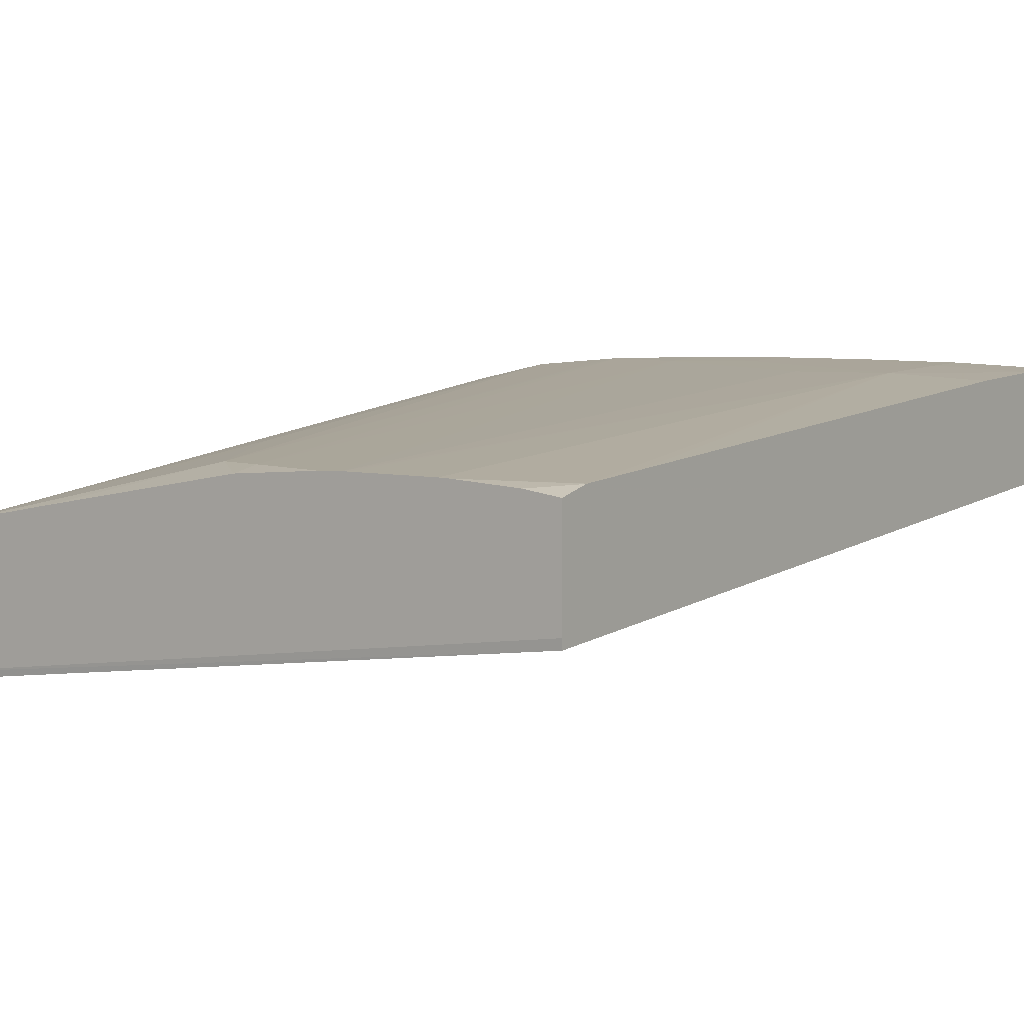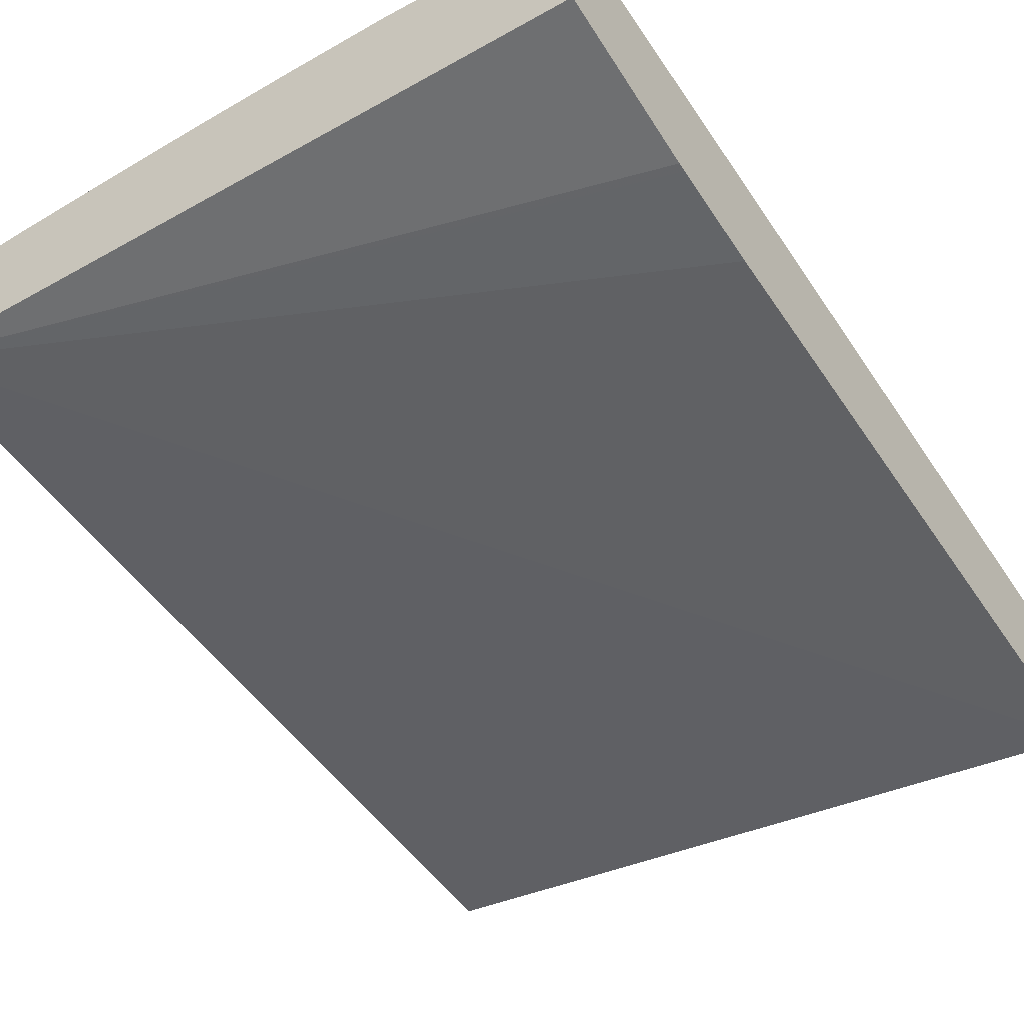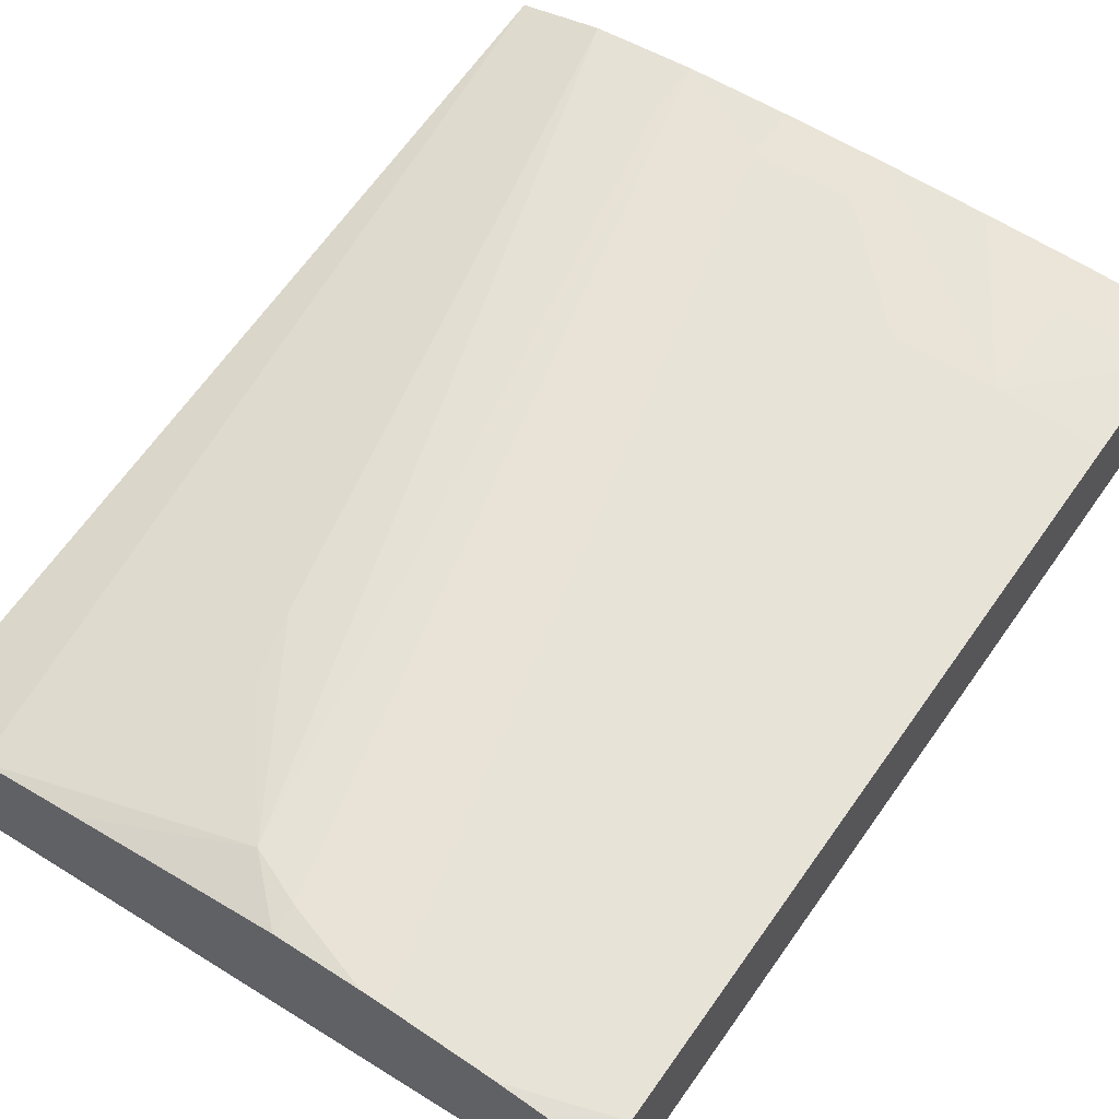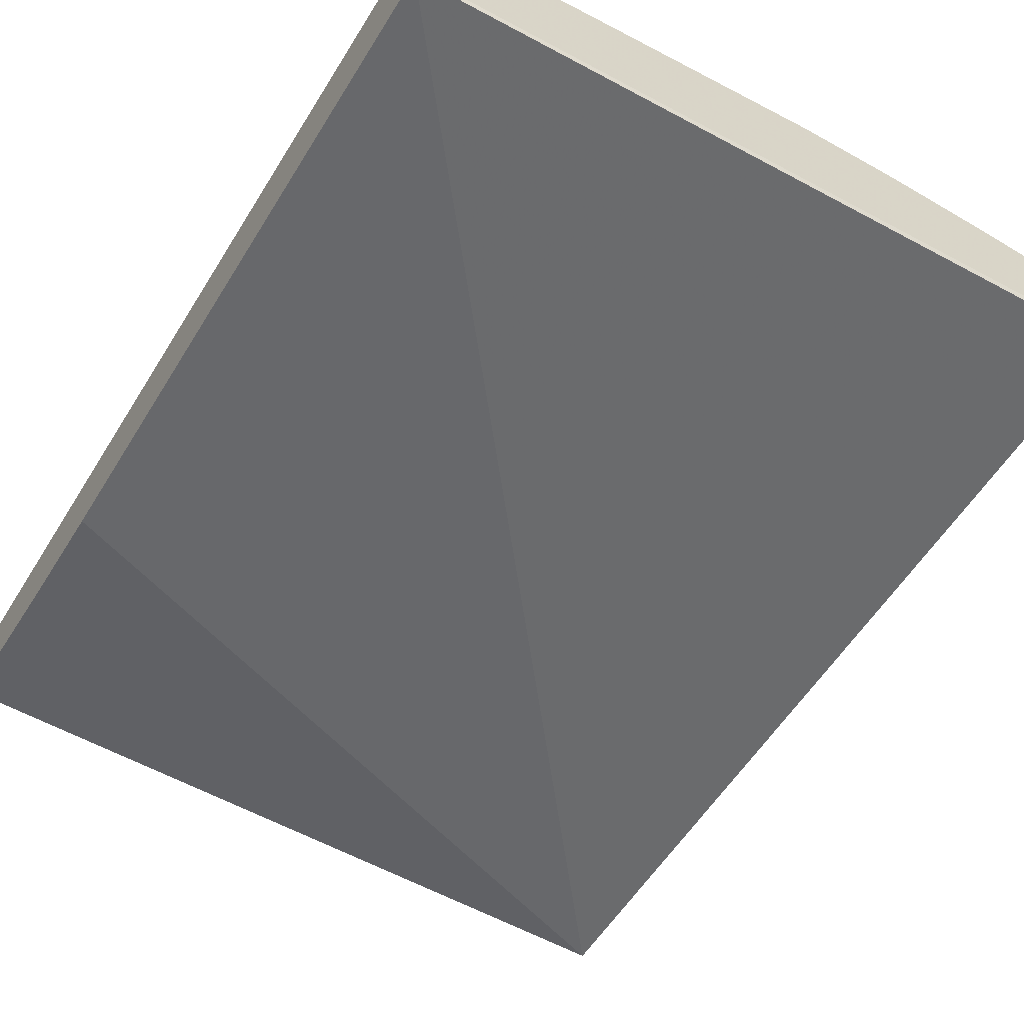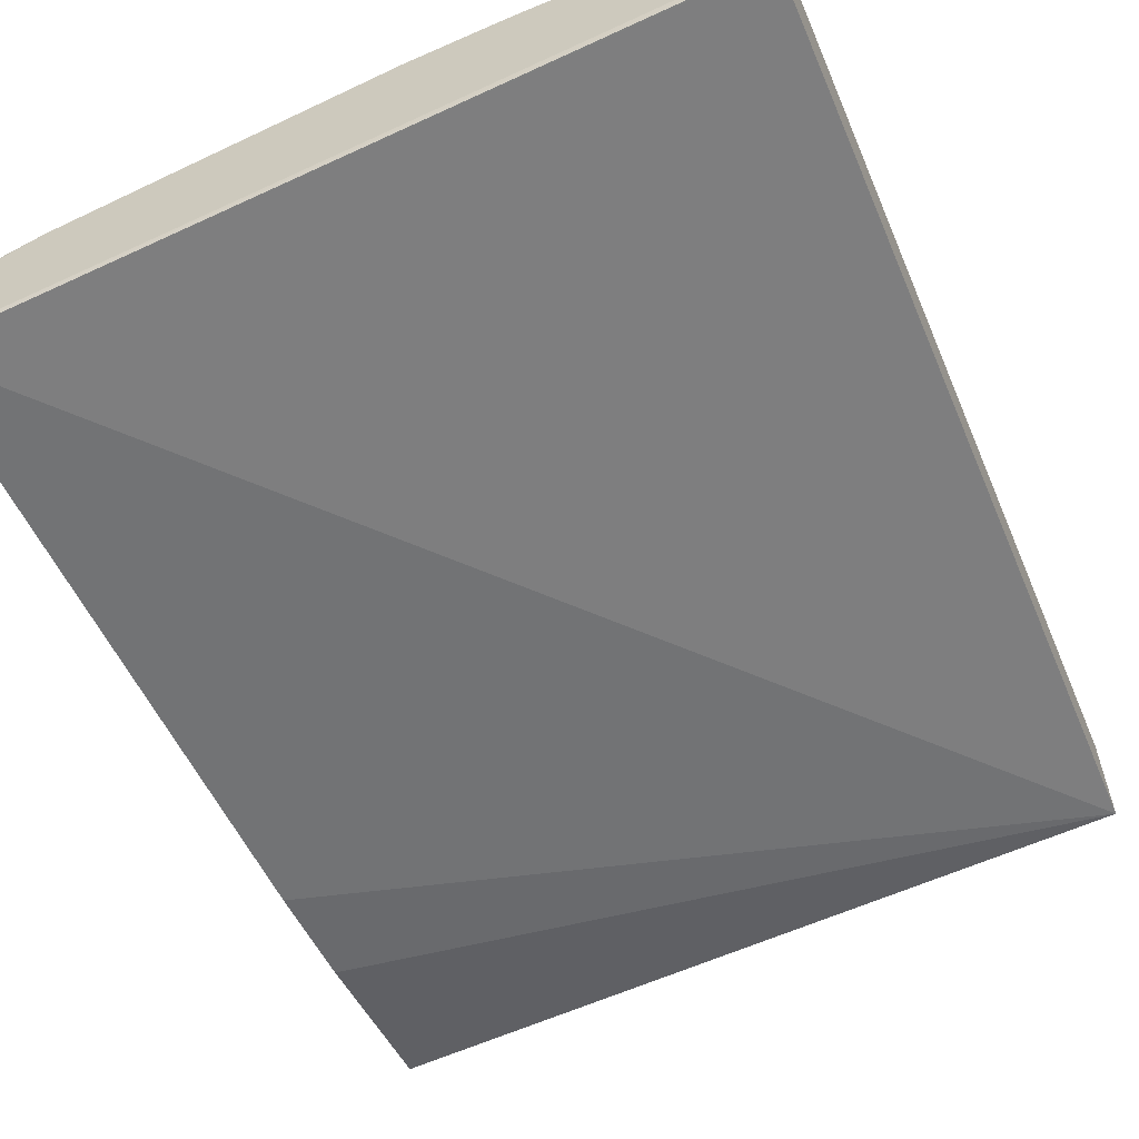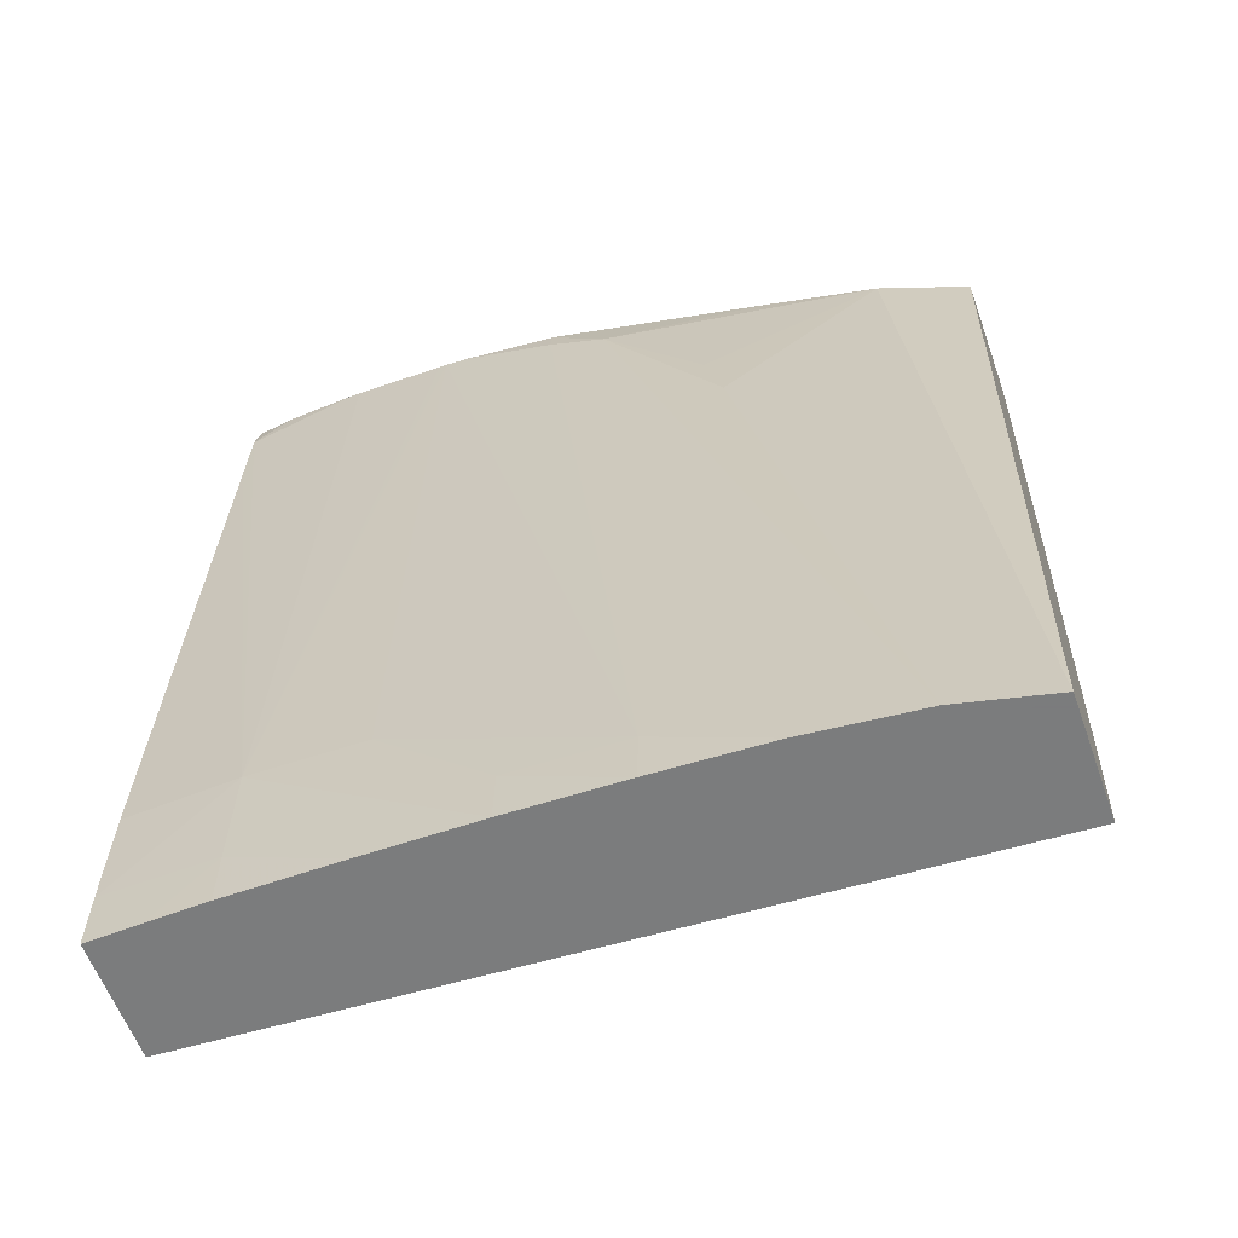
<metadata>
{"format":"obj","ext":"obj","renderer":"f3d","projection":"perspective","resolution":1024,"background":"white","views":[{"elev":5.7,"azim":-145.0,"up":"+Z"},{"elev":-46.6,"azim":33.8,"up":"+Z"},{"elev":56.9,"azim":-144.8,"up":"+Z"},{"elev":-60.2,"azim":149.1,"up":"+Z"},{"elev":-59.8,"azim":-157.0,"up":"+Z"},{"elev":-58.6,"azim":19.5,"up":"+Y"}]}
</metadata>
<code>
v -0.05598 0.04364 0.05351
v -0.04944 0.04607 0.05273
v -0.04944 0.04519 0.05288
v -0.04944 0.04511 0.05289
v -0.04944 0.04364 0.05322
v -0.05598 0.04364 0.05452
v -0.05598 0.05181 0.05292
v -0.04944 0.05183 0.05207
v -0.04944 0.04364 0.05427
v -0.05553 0.04364 0.05454
v -0.05598 0.04365 0.05452
v -0.05598 0.05183 0.05292
v -0.04963 0.05184 0.05216
v -0.04944 0.05184 0.05236
v -0.05023 0.04364 0.05444
v -0.04944 0.05094 0.05331
v -0.05023 0.05184 0.05345
v -0.05023 0.05183 0.05345
v -0.05155 0.04968 0.05401
v -0.05504 0.04364 0.05456
v -0.05504 0.04414 0.05454
v -0.05598 0.04414 0.0545
v -0.05598 0.05184 0.053
v -0.04944 0.05184 0.05311
v -0.05119 0.04414 0.05448
v -0.05119 0.04364 0.05452
v -0.05261 0.05138 0.054
v -0.04944 0.05183 0.05319
v -0.05119 0.05184 0.05362
v -0.05172 0.05032 0.05396
v -0.05408 0.04364 0.05457
v -0.05504 0.0451 0.05451
v -0.05598 0.04416 0.0545
v -0.05598 0.05184 0.05393
v -0.05215 0.04364 0.05455
v -0.05311 0.05159 0.05401
v -0.05215 0.04414 0.05453
v -0.05311 0.05184 0.05396
v -0.05311 0.04364 0.05457
v -0.05598 0.0451 0.05446
v -0.05311 0.04414 0.05454
v -0.05408 0.0451 0.0545
v -0.05412 0.05184 0.05402
v -0.05418 0.05184 0.05402
v -0.05496 0.05184 0.05402
v -0.05598 0.05154 0.05401
v -0.05598 0.05087 0.05405
v -0.05566 0.05184 0.05398
v -0.05598 0.05155 0.05401
v -0.05391 0.05184 0.05402
v -0.05507 0.05184 0.05402
f 1 2 3
f 1 3 4
f 1 4 5
f 1 5 9
f 1 9 15
f 1 15 26
f 1 26 35
f 1 35 39
f 1 39 31
f 1 31 20
f 1 20 10
f 1 10 6
f 1 6 11
f 1 11 22
f 1 22 33
f 1 33 40
f 1 40 47
f 1 47 46
f 1 46 49
f 1 49 34
f 1 34 23
f 1 23 12
f 1 12 7
f 1 7 8
f 1 8 2
f 2 8 14
f 2 14 24
f 2 24 28
f 2 28 16
f 2 16 9
f 2 9 5
f 2 5 4
f 2 4 3
f 6 10 11
f 7 12 8
f 8 12 13
f 8 13 14
f 9 16 17
f 9 17 18
f 9 18 19
f 9 19 15
f 10 20 21
f 10 21 22
f 10 22 11
f 12 23 13
f 13 23 34
f 13 34 48
f 13 48 51
f 13 51 45
f 13 45 44
f 13 44 43
f 13 43 50
f 13 50 38
f 13 38 29
f 13 29 17
f 13 17 24
f 13 24 14
f 15 25 26
f 15 19 27
f 15 27 25
f 16 28 17
f 17 28 24
f 17 29 27
f 17 27 30
f 17 30 19
f 17 19 18
f 19 30 27
f 20 31 21
f 21 32 33
f 21 33 22
f 21 31 32
f 25 27 26
f 26 27 36
f 26 36 37
f 26 37 35
f 27 29 38
f 27 38 36
f 31 39 32
f 32 40 33
f 32 39 41
f 32 41 42
f 32 42 43
f 32 43 44
f 32 44 45
f 32 45 46
f 32 46 47
f 32 47 40
f 34 49 48
f 35 37 41
f 35 41 39
f 36 38 50
f 36 50 37
f 37 42 41
f 37 50 43
f 37 43 42
f 45 51 46
f 46 51 49
f 48 49 51

</code>
